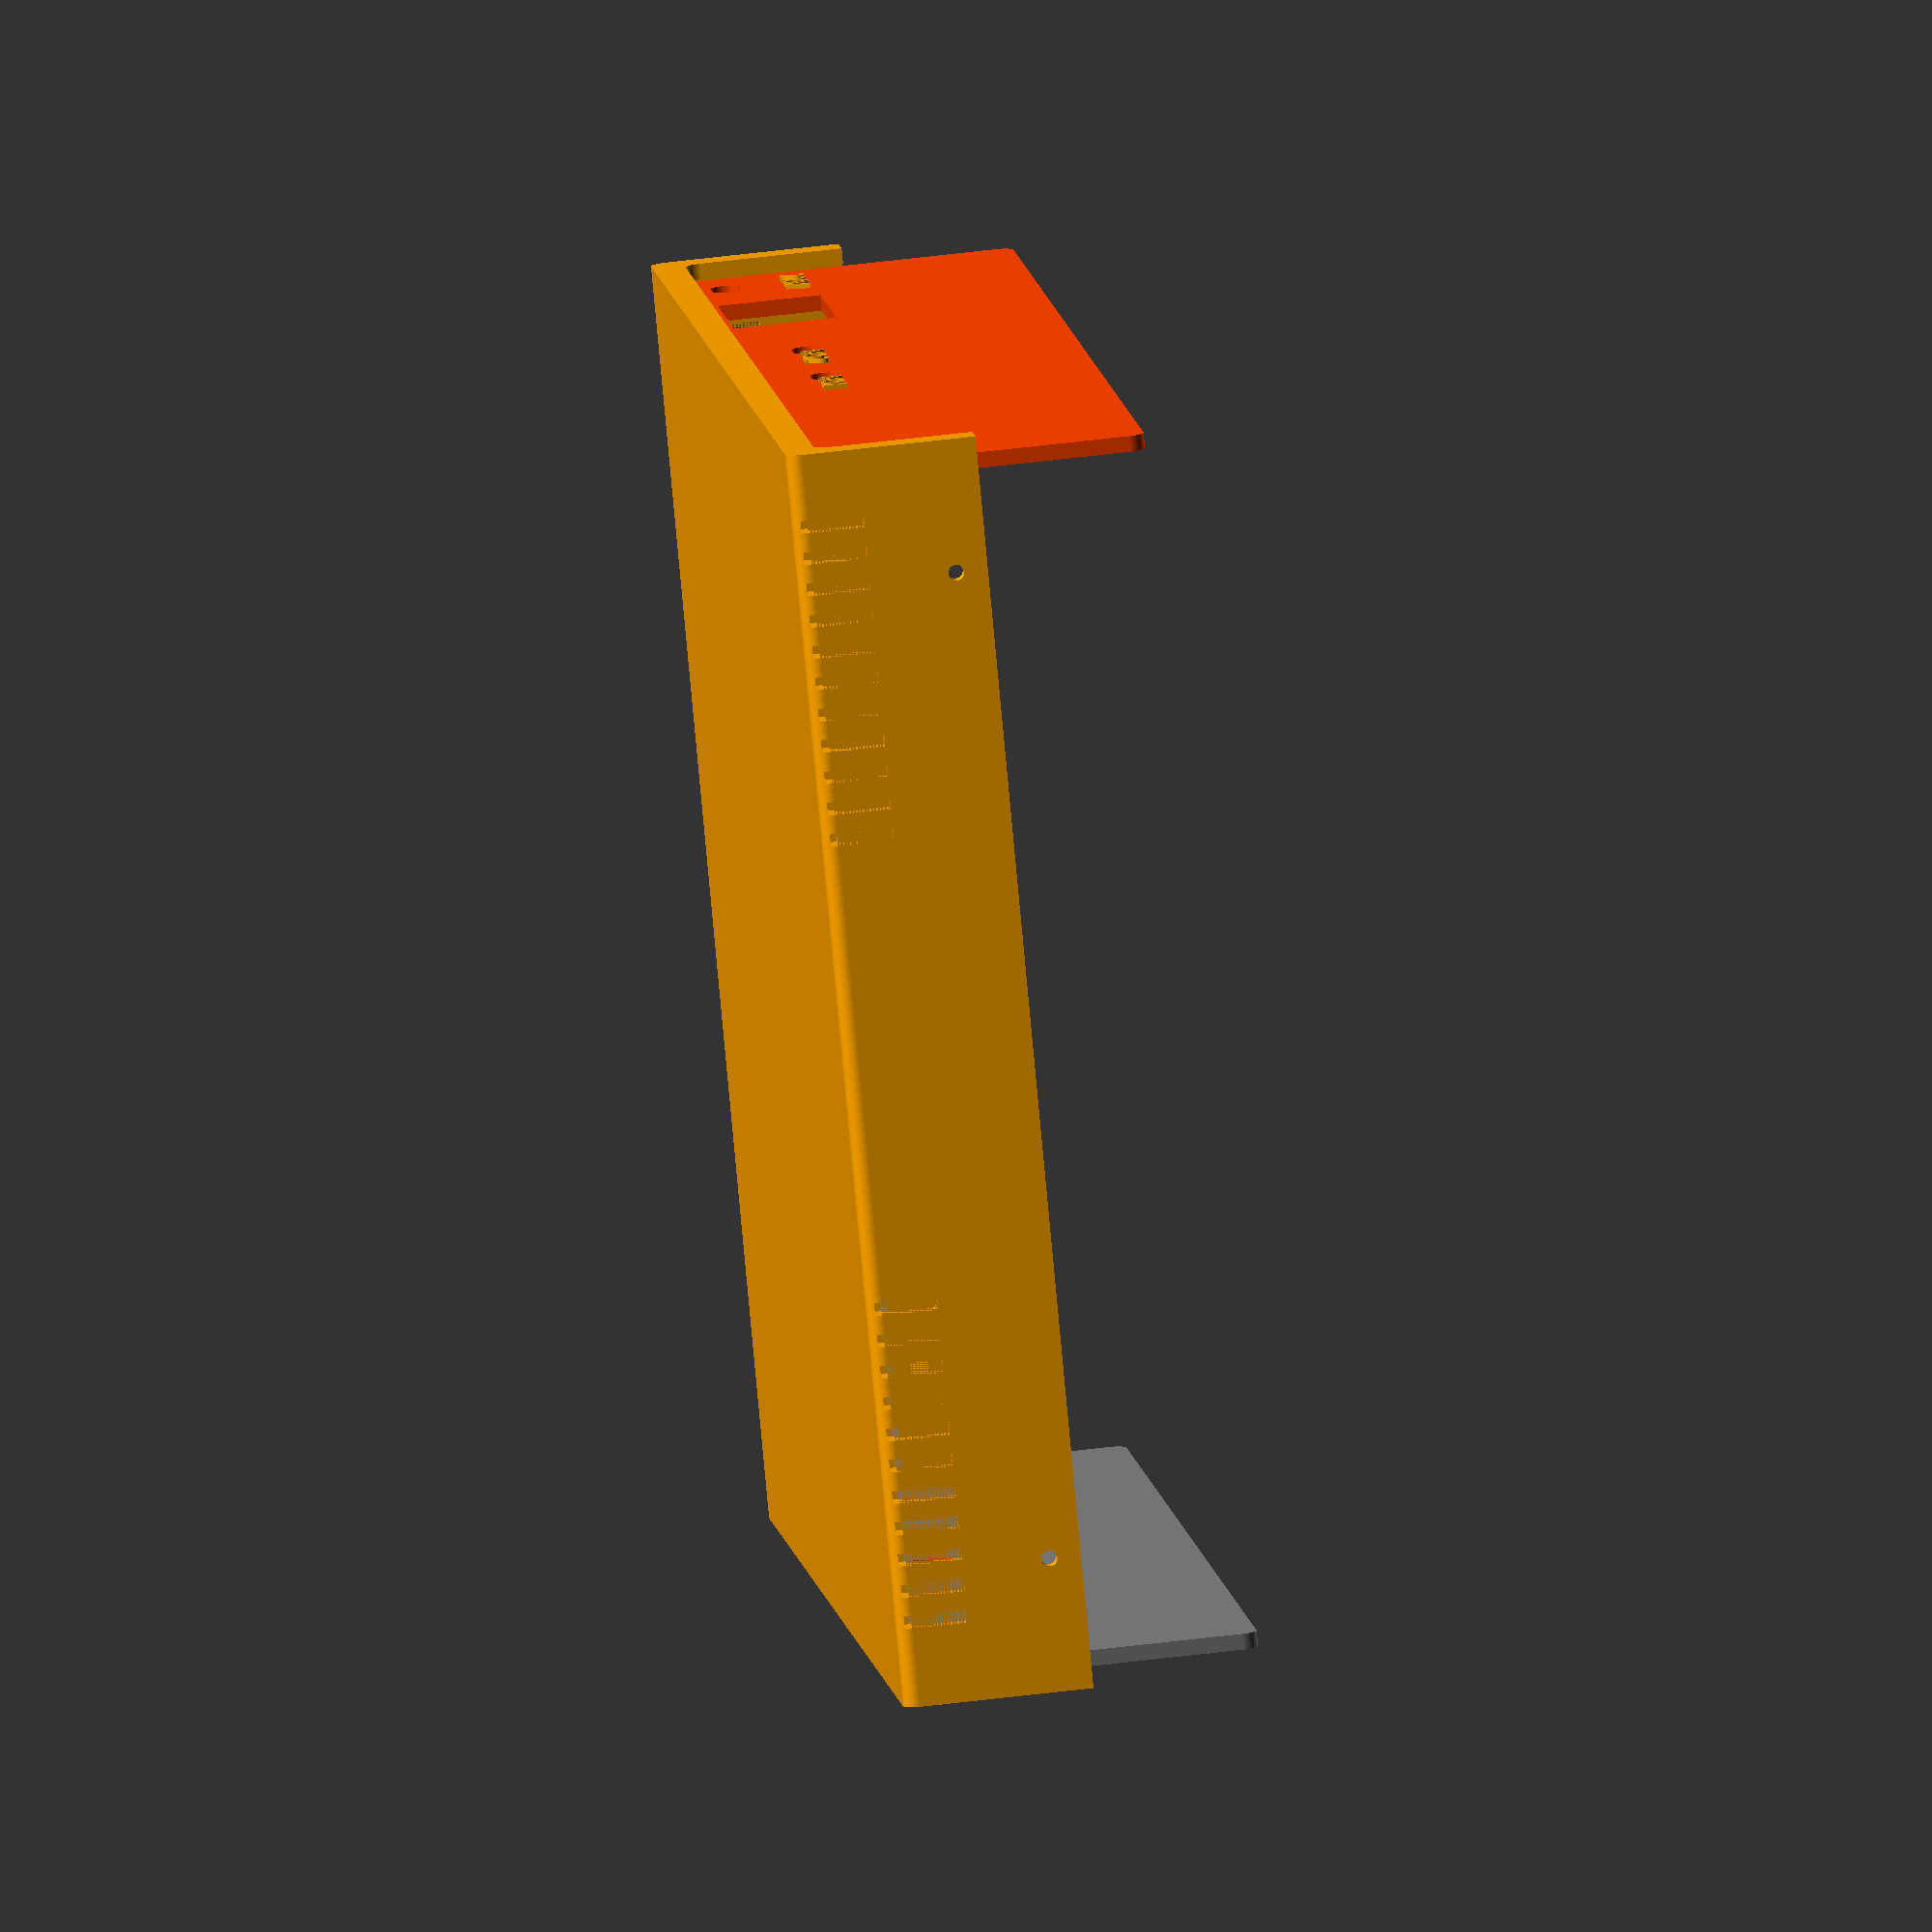
<openscad>

/*//////////////////////////////////////////////////////////////////
              -    FB Aka Heartman/Hearty 2016     -                   
              -   http://heartygfx.blogspot.com    -                  
              -       OpenScad Parametric Box      -                     
              -         CC BY-NC 3.0 License       -                      
////////////////////////////////////////////////////////////////////                                                                                                             
12/02/2016 - Fixed minor bug 
28/02/2016 - Added holes ventilation option                    
09/03/2016 - Added PCB feet support, fixed the shell artefact on export mode. 

*/////////////////////////// - Info - //////////////////////////////

// All coordinates are starting as integrated circuit pins.
// From the top view :

//   CoordD           <---       CoordC
//                                 ^
//                                 ^
//                                 ^
//   CoordA           --->       CoordB


////////////////////////////////////////////////////////////////////


////////// - Paramètres de la boite - Box parameters - /////////////

/* [Box dimensions] */
// - Longueur - Length  
  Length        = 160;       
// - Largeur - Width
  Width         = 170;                     
// - Hauteur - Height  
  Height        = 48;  
// - Epaisseur - Wall thickness  
  Thick         = 2;//[2:5]  
  
/* [Box options] */
// - Diamètre Coin arrondi - Filet diameter  
  Filet         = 2;//[0.1:12] 
// - lissage de l'arrondi - Filet smoothness  
  Resolution    = 50;//[1:100] 
// - Tolérance - Tolerance (Panel/rails gap)
  m             = 0.9;
// Pieds PCB - PCB feet (x4) 
  PCBFeet       = 1;// [0:No, 1:Yes]
  PCBFeet2       = 1;// [0:No, 1:Yes]
// - Decorations to ventilation holes
  Vent          = 1;// [0:No, 1:Yes]
// - Decoration-Holes width (in mm)
  Vent_width    = 1.6;   


  
/* [PCB_Feet] */
//All dimensions are from the center foot axis

// - Coin bas gauche - Low left corner X position
PCBPosX         = 7;
// - Coin bas gauche - Low left corner Y position
PCBPosY         = 6;
// - Longueur PCB - PCB Length
PCBLength       = 70;
// - Largeur PCB - PCB Width
PCBWidth        = 50;
// - Heuteur pied - Feet height
FootHeight      = 10;
// - Diamètre pied - Foot diameter
FootDia         = 8;
// - Diamètre trou - Hole diameter
FootHole        = 3;  

/* [PCB_Feet_2] */
//All dimensions are from the center foot axis

// - Coin bas gauche - Low left corner X position
PCBPosX2         = 7;
// - Coin bas gauche - Low left corner Y position
PCBPosY2         = 6;
// - Longueur PCB - PCB Length
PCBLength2       = 70;
// - Largeur PCB - PCB Width
PCBWidth2        = 50;
// - Heuteur pied - Feet height
FootHeight2      = 10;
// - Diamètre pied - Foot diameter
FootDia2         = 8;
// - Diamètre trou - Hole diameter
FootHole2        = 3;  
  

/* [STL element to export] */
//Coque haut - Top shell
TShell          = 0;// [0:No, 1:Yes]
//Coque bas- Bottom shell
BShell          = 1;// [0:No, 1:Yes]
//Panneau avant - Front panel
FPanL           = 1;// [0:No, 1:Yes]
//Panneau arrière - Back panel  
BPanL           = 1;// [0:No, 1:Yes]


  
/* [Hidden] */
// - Couleur coque - Shell color  
Couleur1        = "Orange";       
// - Couleur panneaux - Panels color    
Couleur2        = "OrangeRed";    
// Thick X 2 - making decorations thicker if it is a vent to make sure they go through shell
Dec_Thick       = Vent ? Thick*2 : Thick; 
// - Depth decoration
Dec_size        = Vent ? Thick*2 : 0.8;





/////////// - Boitier générique bord arrondis - Generic rounded box - //////////

module RoundBox($a=Length, $b=Width, $c=Height){// Cube bords arrondis
                    $fn=Resolution;            
                    translate([0,Filet,Filet]){  
                    minkowski (){                                              
                        cube ([$a-(Length/2),$b-(2*Filet),$c-(2*Filet)], center = false);
                        rotate([0,90,0]){    
                        cylinder(r=Filet,h=Length/2, center = false);
                            } 
                        }
                    }
                }// End of RoundBox Module

      
////////////////////////////////// - Module Coque/Shell - //////////////////////////////////         

module Coque(){//Coque - Shell  
    Thick = Thick*2;  
    difference(){    
        difference(){//sides decoration
            union(){    
                     difference() {//soustraction de la forme centrale - Substraction Fileted box
                      
                        difference(){//soustraction cube median - Median cube slicer
                            union() {//union               
                            difference(){//Coque    
                                RoundBox();
                                translate([Thick/2,Thick/2,Thick/2]){     
                                        RoundBox($a=Length-Thick, $b=Width-Thick, $c=Height-Thick);
                                        }
                                        }//Fin diff Coque                            
                                difference(){//largeur Rails        
                                     translate([Thick+m,Thick/2,Thick/2]){// Rails
                                          RoundBox($a=Length-((2*Thick)+(2*m)), $b=Width-Thick, $c=Height-(Thick*2));
                                                          }//fin Rails
                                     translate([((Thick+m/2)*1.55),Thick/2,Thick/2+0.1]){ // +0.1 added to avoid the artefact
                                          RoundBox($a=Length-((Thick*3)+2*m), $b=Width-Thick, $c=Height-Thick);
                                                    }           
                                                }//Fin largeur Rails
                                    }//Fin union                                   
                               translate([-Thick,-Thick,Height/2]){// Cube à soustraire
                                    cube ([Length+100, Width+100, Height], center=false);
                                            }                                            
                                      }//fin soustraction cube median - End Median cube slicer
                               translate([-Thick/2,Thick,Thick]){// Forme de soustraction centrale 
                                    RoundBox($a=Length+Thick, $b=Width-Thick*2, $c=Height-Thick);       
                                    }                          
                                }                                          


                difference(){// wall fixation box legs
                    union(){
                        translate([3*Thick +5,Thick,Height/2]){
                            rotate([90,0,0]){
                                    $fn=6;
                                    cylinder(d=16,Thick/2);
                                    }   
                            }
                            
                       translate([Length-((3*Thick)+5),Thick,Height/2]){
                            rotate([90,0,0]){
                                    $fn=6;
                                    cylinder(d=16,Thick/2);
                                    }   
                            }

                        }
                            translate([4,Thick+Filet,Height/2-57]){   
                             rotate([45,0,0]){
                                   cube([Length,40,40]);    
                                  }
                           }
                           translate([0,-(Thick*1.46),Height/2]){
                                cube([Length,Thick*2,10]);
                           }
                    } //Fin fixation box legs
            }

        union(){// outbox sides decorations
            
            for(i=[0:Thick:Length/4]){

                // Ventilation holes part code submitted by Ettie - Thanks ;) 
                    translate([10+i,-Dec_Thick+Dec_size,1]){
                    cube([Vent_width,Dec_Thick,Height/4]);
                    }
                    translate([(Length-10) - i,-Dec_Thick+Dec_size,1]){
                    cube([Vent_width,Dec_Thick,Height/4]);
                    }
                    translate([(Length-10) - i,Width-Dec_size,1]){
                    cube([Vent_width,Dec_Thick,Height/6]);
                    }
                    translate([10+i,Width-Dec_size,1]){
                    cube([Vent_width,Dec_Thick,Height/6]);
                    }
  
                
                    }// fin de for
               // }
                }//fin union decoration
            }//fin difference decoration


            union(){ //sides holes
                $fn=50;
                translate([3*Thick+5,20,Height/2+4]){
                    rotate([90,0,0]){
                    cylinder(d=2,20);
                    }
                }
                translate([Length-((3*Thick)+5),20,Height/2+4]){
                    rotate([90,0,0]){
                    cylinder(d=2,20);
                    }
                }
                translate([3*Thick+5,Width+5,Height/2-4]){
                    rotate([90,0,0]){
                    cylinder(d=2,20);
                    }
                }
                translate([Length-((3*Thick)+5),Width+5,Height/2-4]){
                    rotate([90,0,0]){
                    cylinder(d=2,20);
                    }
                }
            }//fin de sides holes

        }//fin de difference holes
}// fin coque 

////////////////////////////// - Experiment - ///////////////////////////////////////////





/////////////////////// - Foot with base filet - /////////////////////////////
module foot(FootDia,FootHole,FootHeight){
    Filet=2;
    color(Couleur1)   
    translate([0,0,Filet-1.5])
    difference(){
    
    difference(){
            //translate ([0,0,-Thick]){
                cylinder(d=FootDia+Filet,FootHeight-Thick, $fn=100);
                        //}
                    rotate_extrude($fn=100){
                            translate([(FootDia+Filet*2)/2,Filet,0]){
                                    minkowski(){
                                            square(10);
                                            circle(Filet, $fn=100);
                                        }
                                 }
                           }
                   }
            cylinder(d=FootHole,FootHeight+1, $fn=100);
               }          
}// Fin module foot
  
module Feet(){     
//////////////////// - PCB only visible in the preview mode - /////////////////////    
    translate([3*Thick+2,Thick+5,FootHeight+(Thick/2)-0.5]){
    
    %square ([PCBLength+10,PCBWidth+10]);
       translate([PCBLength/2,PCBWidth/2,0.5]){ 
        color("Olive")
        %text("PCB", halign="center", valign="center", font="Arial black");
       }
    } // Fin PCB 
  
    
////////////////////////////// - 4 Feet - //////////////////////////////////////////     
    translate([3*Thick+7,Thick+10,Thick/2]){
        foot(FootDia,FootHole,FootHeight);
    }
    translate([(3*Thick)+PCBLength+7,Thick+10,Thick/2]){
        foot(FootDia,FootHole,FootHeight);
        }
    translate([(3*Thick)+PCBLength+7,(Thick)+PCBWidth+10,Thick/2]){
        foot(FootDia,FootHole,FootHeight);
        }        
    translate([3*Thick+7,(Thick)+PCBWidth+10,Thick/2]){
        foot(FootDia,FootHole,FootHeight);
    }   

} // Fin du module Feet
 
module Feet2(){     
//////////////////// - PCB only visible in the preview mode - /////////////////////    
    translate([3*Thick+2,Thick+5,FootHeight2+(Thick/2)-0.5]){
    
    %square ([PCBLength2+10,PCBWidth2+10]);
       translate([PCBLength2/2,PCBWidth2/2,0.5]){ 
        color("Olive")
        %text("Relay", halign="center", valign="center", font="Arial black");
       }
    } // Fin PCB 
  
    
////////////////////////////// - 4 Feet - //////////////////////////////////////////     
    translate([3*Thick+7,Thick+10,Thick/2]){
        foot(FootDia2,FootHole2,FootHeight2);
    }
    translate([(3*Thick)+PCBLength2+7,Thick+10,Thick/2]){
        foot(FootDia2,FootHole2,FootHeight2);
        }
    translate([(3*Thick)+PCBLength2+7,(Thick)+PCBWidth2+10,Thick/2]){
        foot(FootDia2,FootHole2,FootHeight2);
        }        
    translate([3*Thick+7,(Thick)+PCBWidth2+10,Thick/2]){
        foot(FootDia2,FootHole2,FootHeight2);
    }   

} // Fin du module Feet

 
 ////////////////////////////////////////////////////////////////////////
////////////////////// <- Holes Panel Manager -> ///////////////////////
////////////////////////////////////////////////////////////////////////

//                           <- Panel ->  
module Panel(Length,Width,Thick,Filet){
    scale([0.5,1,1])
    minkowski(){
            cube([Thick,Width-(Thick*2+Filet*2+m),Height-(Thick*2+Filet*2+m)]);
            translate([0,Filet,Filet])
            rotate([0,90,0])
            cylinder(r=Filet,h=Thick, $fn=100);
      }
}



//                          <- Circle hole -> 
// Cx=Cylinder X position | Cy=Cylinder Y position | Cdia= Cylinder dia | Cheight=Cyl height
module CylinderHole(OnOff,Cx,Cy,Cdia){
    if(OnOff==1)
    translate([Cx,Cy,-1])
        cylinder(d=Cdia,10, $fn=50);
}
//                          <- Square hole ->  
// Sx=Square X position | Sy=Square Y position | Sl= Square Length | Sw=Square Width | Filet = Round corner
module SquareHole(OnOff,Sx,Sy,Sl,Sw,Filet){
    if(OnOff==1)
     minkowski(){
        translate([Sx+Filet/2,Sy+Filet/2,-1])
            cube([Sl-Filet,Sw-Filet,10]);
            cylinder(d=Filet,h=10, $fn=100);
       }
}


 
//                      <- Linear text panel -> 
module LText(OnOff,Tx,Ty,Font,Size,Content){
    if(OnOff==1)
    translate([Tx,Ty,Thick+.5])
    linear_extrude(height = 0.6){
    text(Content, size=Size, font=Font);
    }
}
//                     <- Circular text panel->  
module CText(OnOff,Tx,Ty,Font,Size,TxtRadius,Angl,Turn,Content){ 
      if(OnOff==1) {
      Angle = -Angl / len(Content);
      translate([Tx,Ty,Thick+.5])
          for (i= [0:len(Content)-1] ){   
              rotate([0,0,i*Angle+90+Turn])
              translate([0,TxtRadius,0]) {
                linear_extrude(height = 0.5){
                text(Content[i], font = Font, size = Size,  valign ="baseline", halign ="center");
                    }
                }   
             }
      }
}
////////////////////// <- New module Panel -> //////////////////////
module FPanL(){
    difference(){
        color(Couleur2)
        Panel(Length,Width,Thick,Filet);
    
 
    rotate([90,0,90]){
        color(Couleur2){
//                     <- Cutting shapes from here ->  
        //SquareHole  (1,20,20,15,10,1); //(On/Off, Xpos,Ypos,Length,Width,Filet)
        //SquareHole  (1,40,20,15,10,1);
        //SquareHole  (1,60,20,15,10,1); 
        //CylinderHole(1,27,40,8);       //(On/Off, Xpos, Ypos, Diameter)
        //CylinderHole(1,47,40,8);
        //CylinderHole(1,67,40,8);
        
            SquareHole  (1,22,3.5,20,13,0);        
            //CylinderHole(1,12,7.5,6);
            SquareHole  (1,6,4,5.6,3.6,3.5);
            
            //CylinderHole(1,65,10,6);
            SquareHole  (1,63,8.5,5.6,3.6,3.5);
            
            //CylinderHole(1,88,10,6);
            SquareHole  (1,86,8.5,5.6,3.6,3.5);
            
        //SquareHole  (1,120,20,30,60,3);
//                            <- To here -> 
           }
       }
}

    color(Couleur1){
        translate ([-.5,0,0])
        rotate([90,0,90]){
//                      <- Adding text from here ->  
        LText(1,6,13,"Arial Black",3,"220V");        
        //LText(1,50,26,"Arial Black",3,"IN");//(On/Off, Xpos, Ypos, "Font", Size, "Text")
            //LText(1,80,10,"Arial Black",3,"OUT");
            LText(1,70,9,"Arial Black",3,"NO2");//(On/Off, Xpos, Ypos, "Font", 
             LText(1,93,9,"Arial Black",3,"NO1");
        //LText(1,120,83,"Arial Black",4,"Level");
        //LText(1,20,11,"Arial Black",6,"  1     2      3");
       // CText(1,93,29,"Arial Black",4,10,180,0,"1 . 2 . 3 . 4 . 5 . 6");//(On/Off, Xpos, Ypos, "Font", Size, Diameter, Arc(Deg), Starting Angle(Deg),"Text")
//                            <- To here ->
            }
      }
}

module BPanL() 
{
    difference(){
    color("Gray")
        translate([Thick+m/2,Thick+m/2,Thick+m/2])
        Panel(Length,Width,Thick,Filet);
    
   rotate([90,0,90]){
        color(Couleur2){
//                     <- Cutting shapes from here ->  
        //SquareHole  (1,20,20,15,10,1); //(On/Off, Xpos,Ypos,Length,Width,Filet)
        //SquareHole  (1,40,20,15,10,1);
        //SquareHole  (1,60,20,15,10,1); 
        //CylinderHole(1,27,40,8);       //(On/Off, Xpos, Ypos, Diameter)
        //CylinderHole(1,47,40,8);
        //CylinderHole(1,67,40,8);
        //SquareHole  (1,20,16,20,13,0);
        
            //CylinderHole(1,30,12.5,6);
            //CylinderHole(1,70,12.5,6);
            //CylinderHole(1,80,12.5,6);
            
            CylinderHole(1,30,12.5,8); //11 statt 8 für Mutter
            CylinderHole(1,67,12.5,8);
            CylinderHole(1,82,12.5,8);
            
        //SquareHole  (1,120,20,30,60,3);
//                            <- To here -> 
           }
       }
   }
   
   color(Couleur1){
        translate ([-.5,0,0])
        rotate([90,0,90]){      
            mirror([1,0,0]) {
        LText(1,-42,11.5,"Arial Black",3,"5V");
            LText(1,-24,11.5,"Arial Black",3,"OUT");
                //LText(1,-53,10,"Arial Black",3,"IN");
                LText(1,-61,11.5,"Arial Black",3,"IN2");
                LText(1,-95,11.5,"Arial Black",3,"IN1");
            }
}
}
}

/////////////////////////// <- Main part -> /////////////////////////

if(TShell==1)
// Coque haut - Top Shell
        color( Couleur1,1){
            translate([0,Width,Height+0.2]){
                rotate([0,180,180]){
                        Coque();
                        }
                }
        }

if(BShell==1)
// Coque bas - Bottom shell
        color(Couleur1){ 
        Coque();
        }

// Pied support PCB - PCB feet
if (PCBFeet==1)
// Feet
        translate([PCBPosX,PCBPosY,0]){ 
        Feet();
        }
        
if (PCBFeet2==1)    
        translate([PCBPosX2,PCBPosY2,0]){ 
        Feet2();
        }

// Panneau avant - Front panel  <<<<<< Text and holes only on this one.
//rotate([0,-90,-90]) 
if(FPanL==1)
        translate([Length-(Thick*2+m/2),Thick+m/2,Thick+m/2])
        FPanL();

//Panneau arrière - Back panel
if(BPanL==1)
        BPanL();
</openscad>
<views>
elev=129.0 azim=132.5 roll=277.9 proj=o view=solid
</views>
